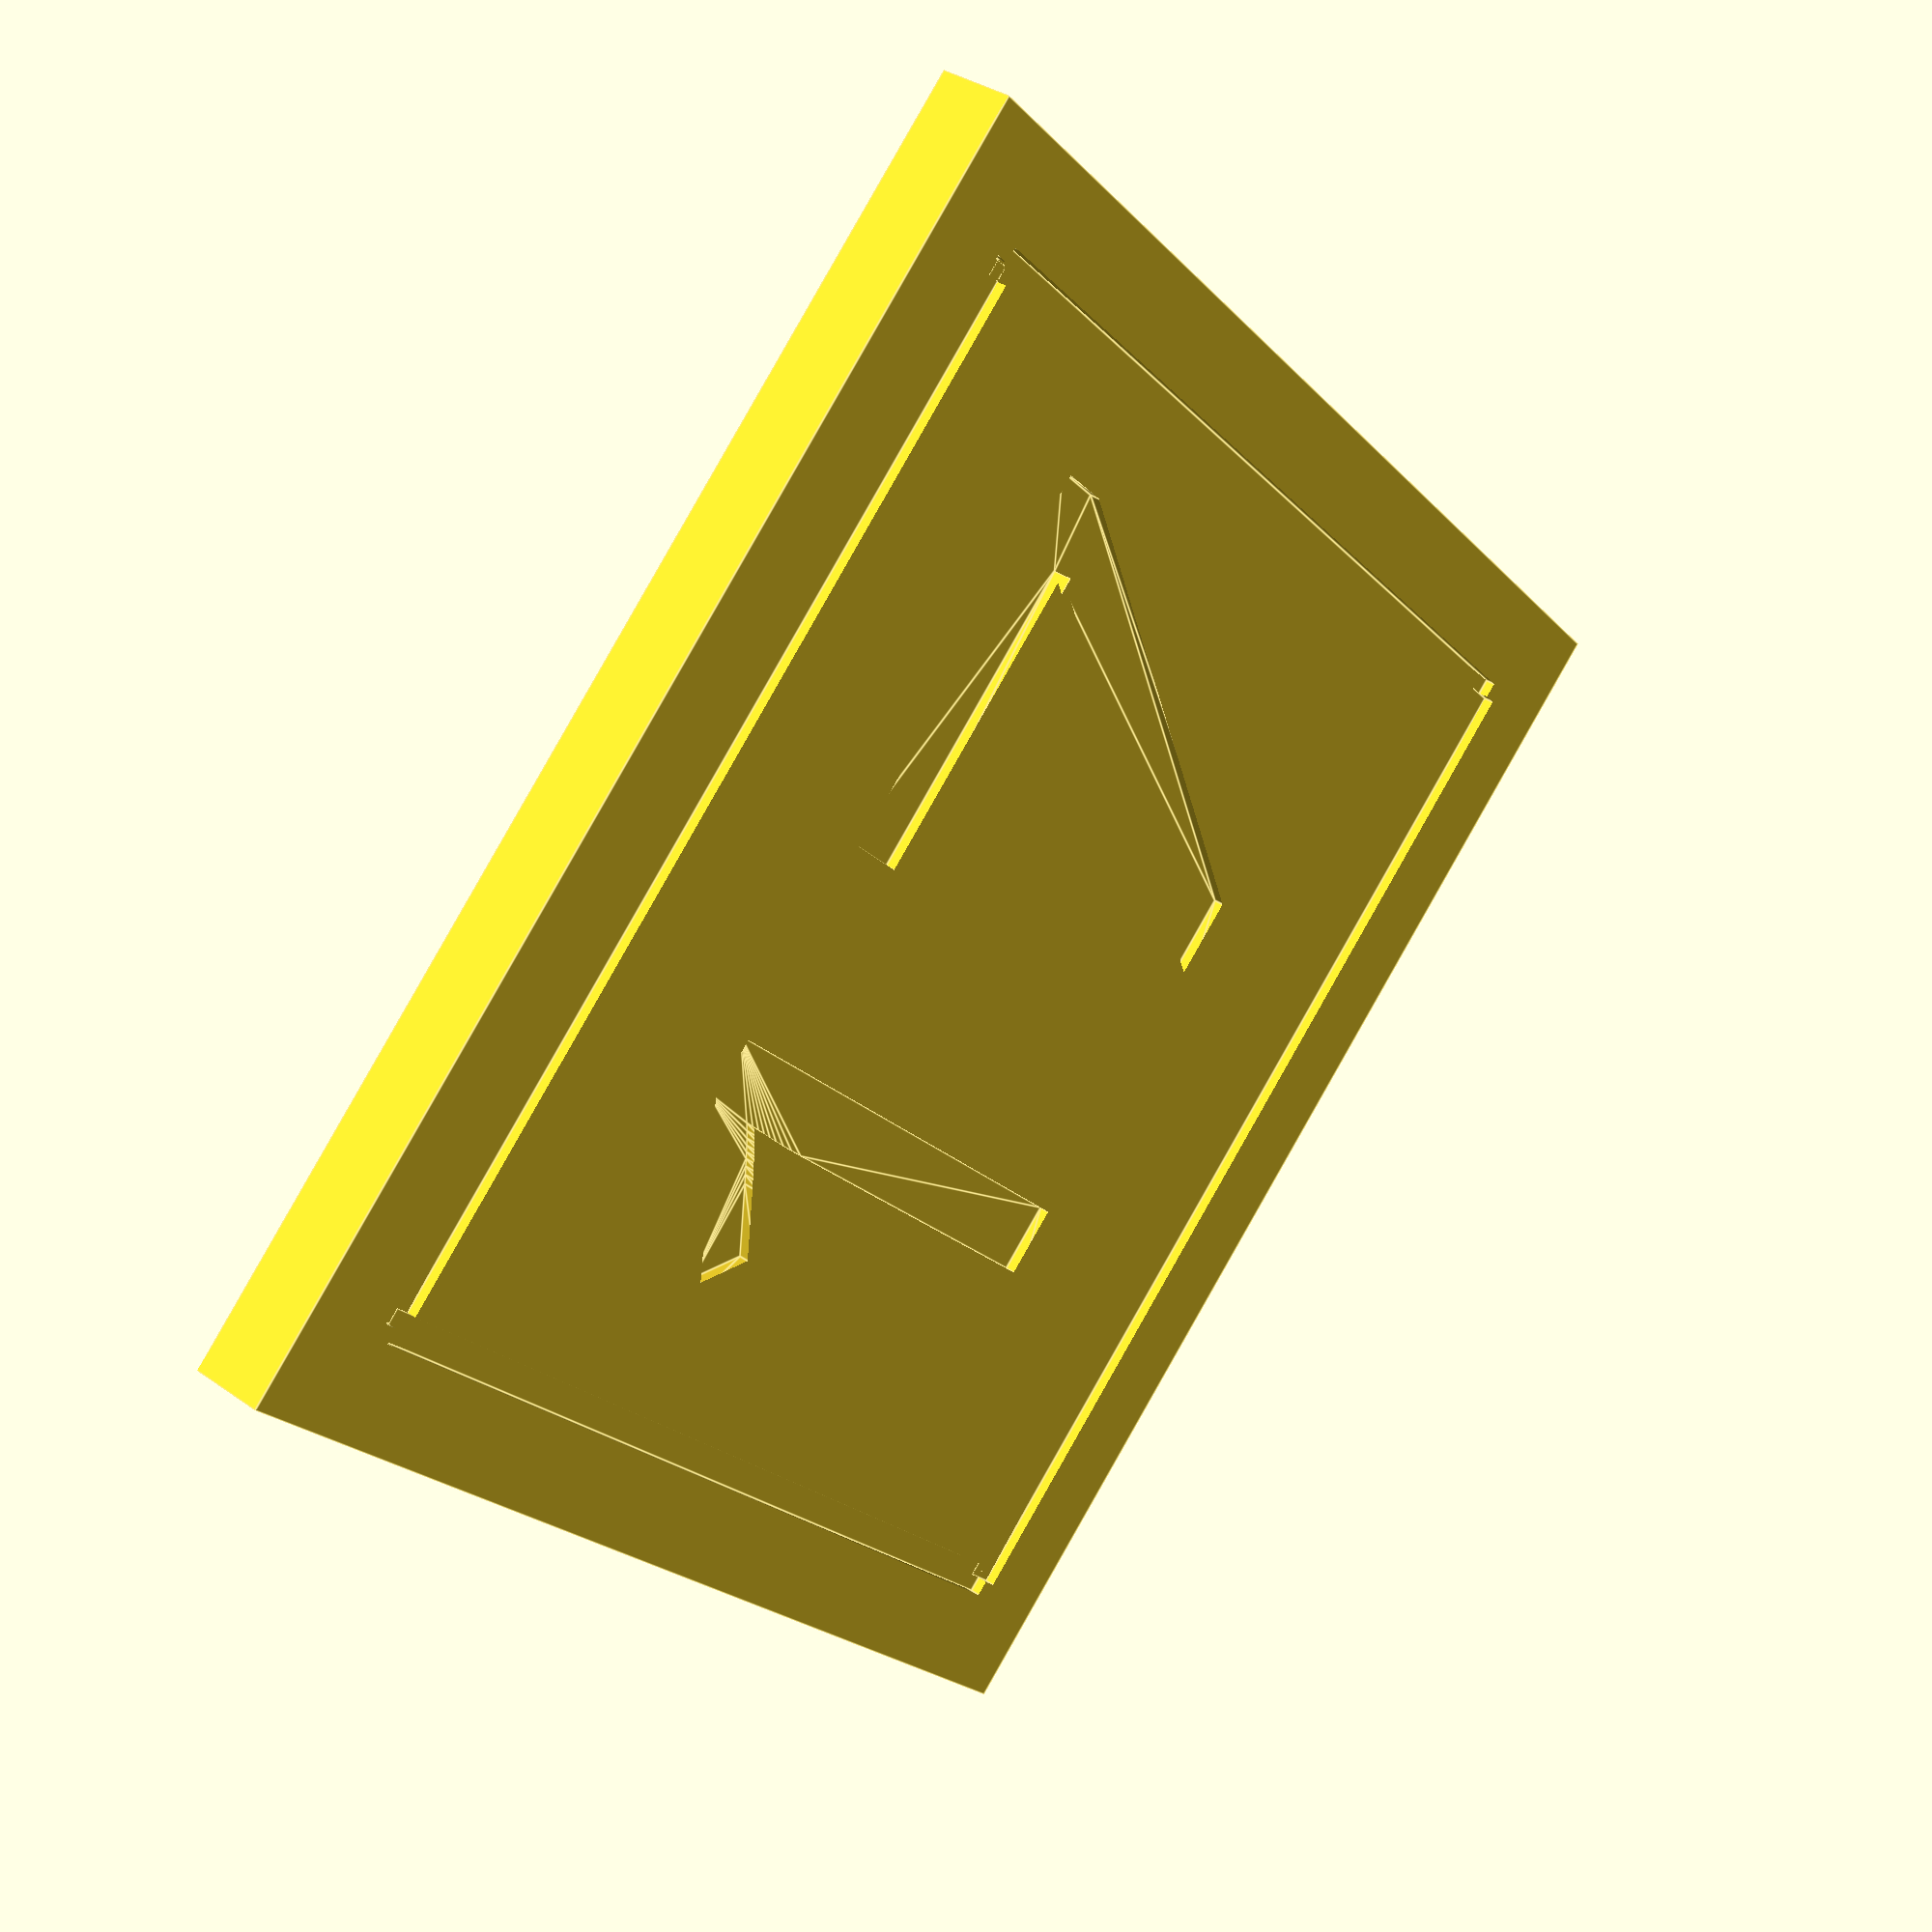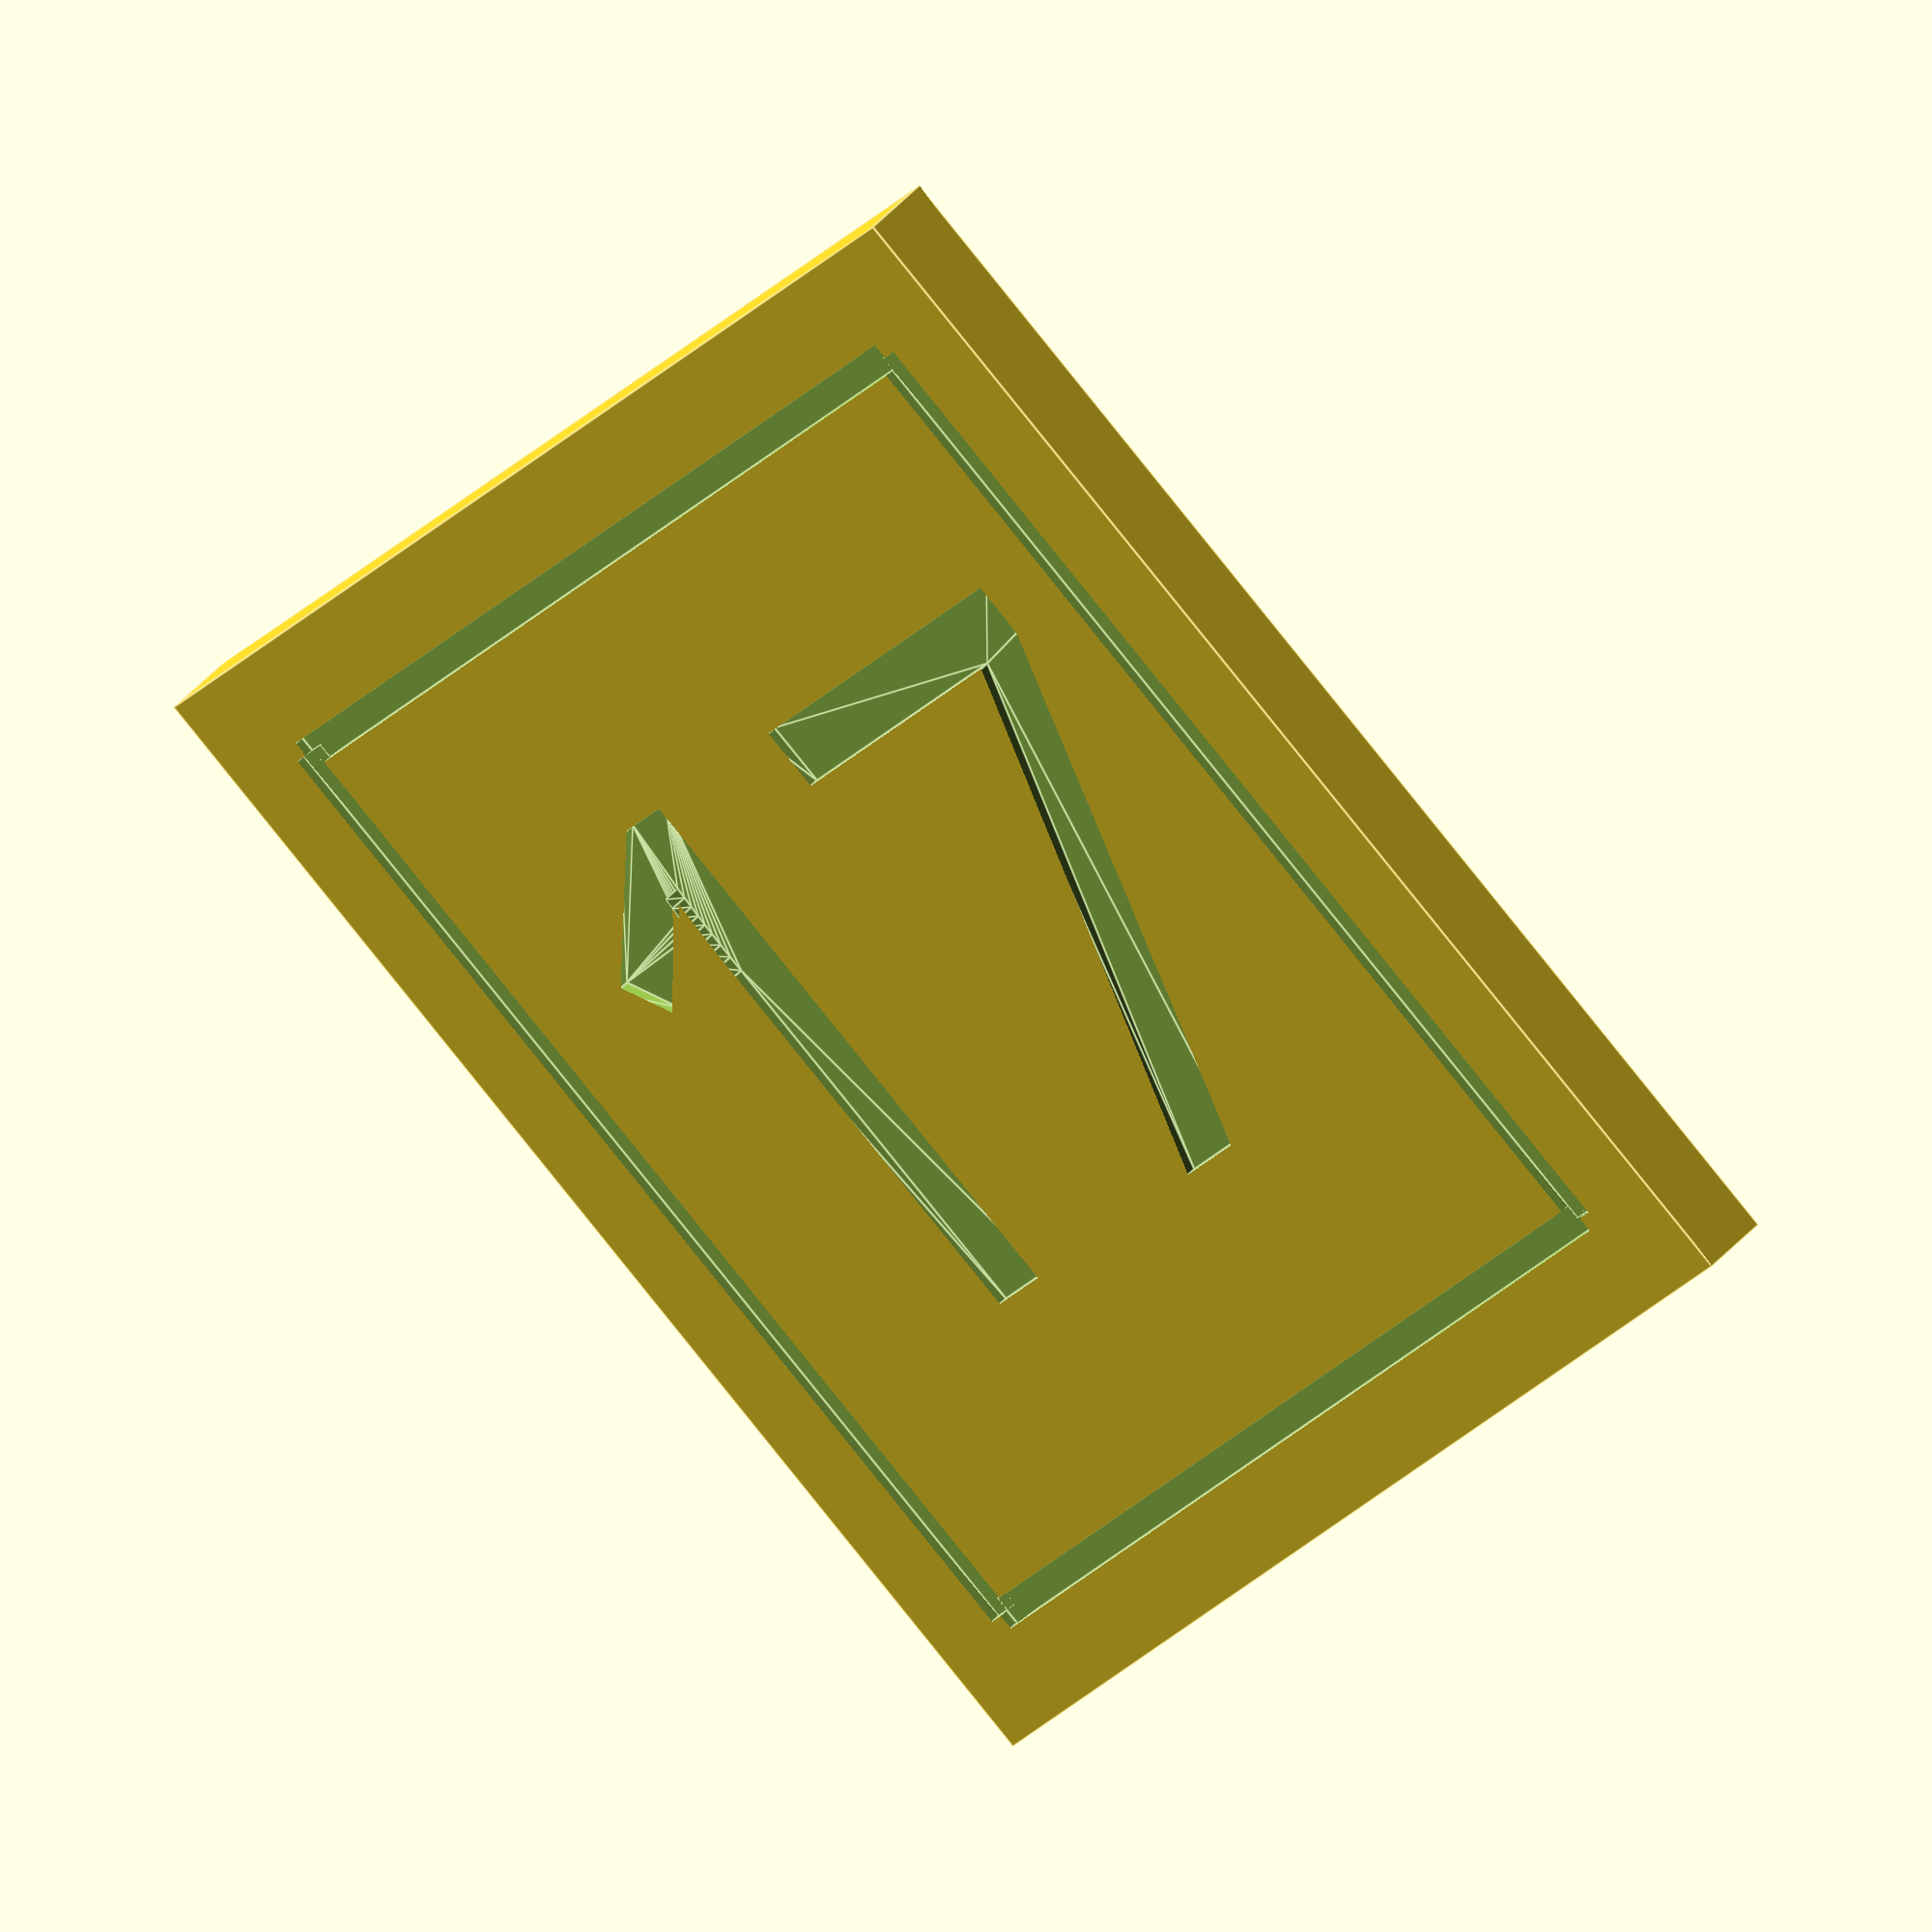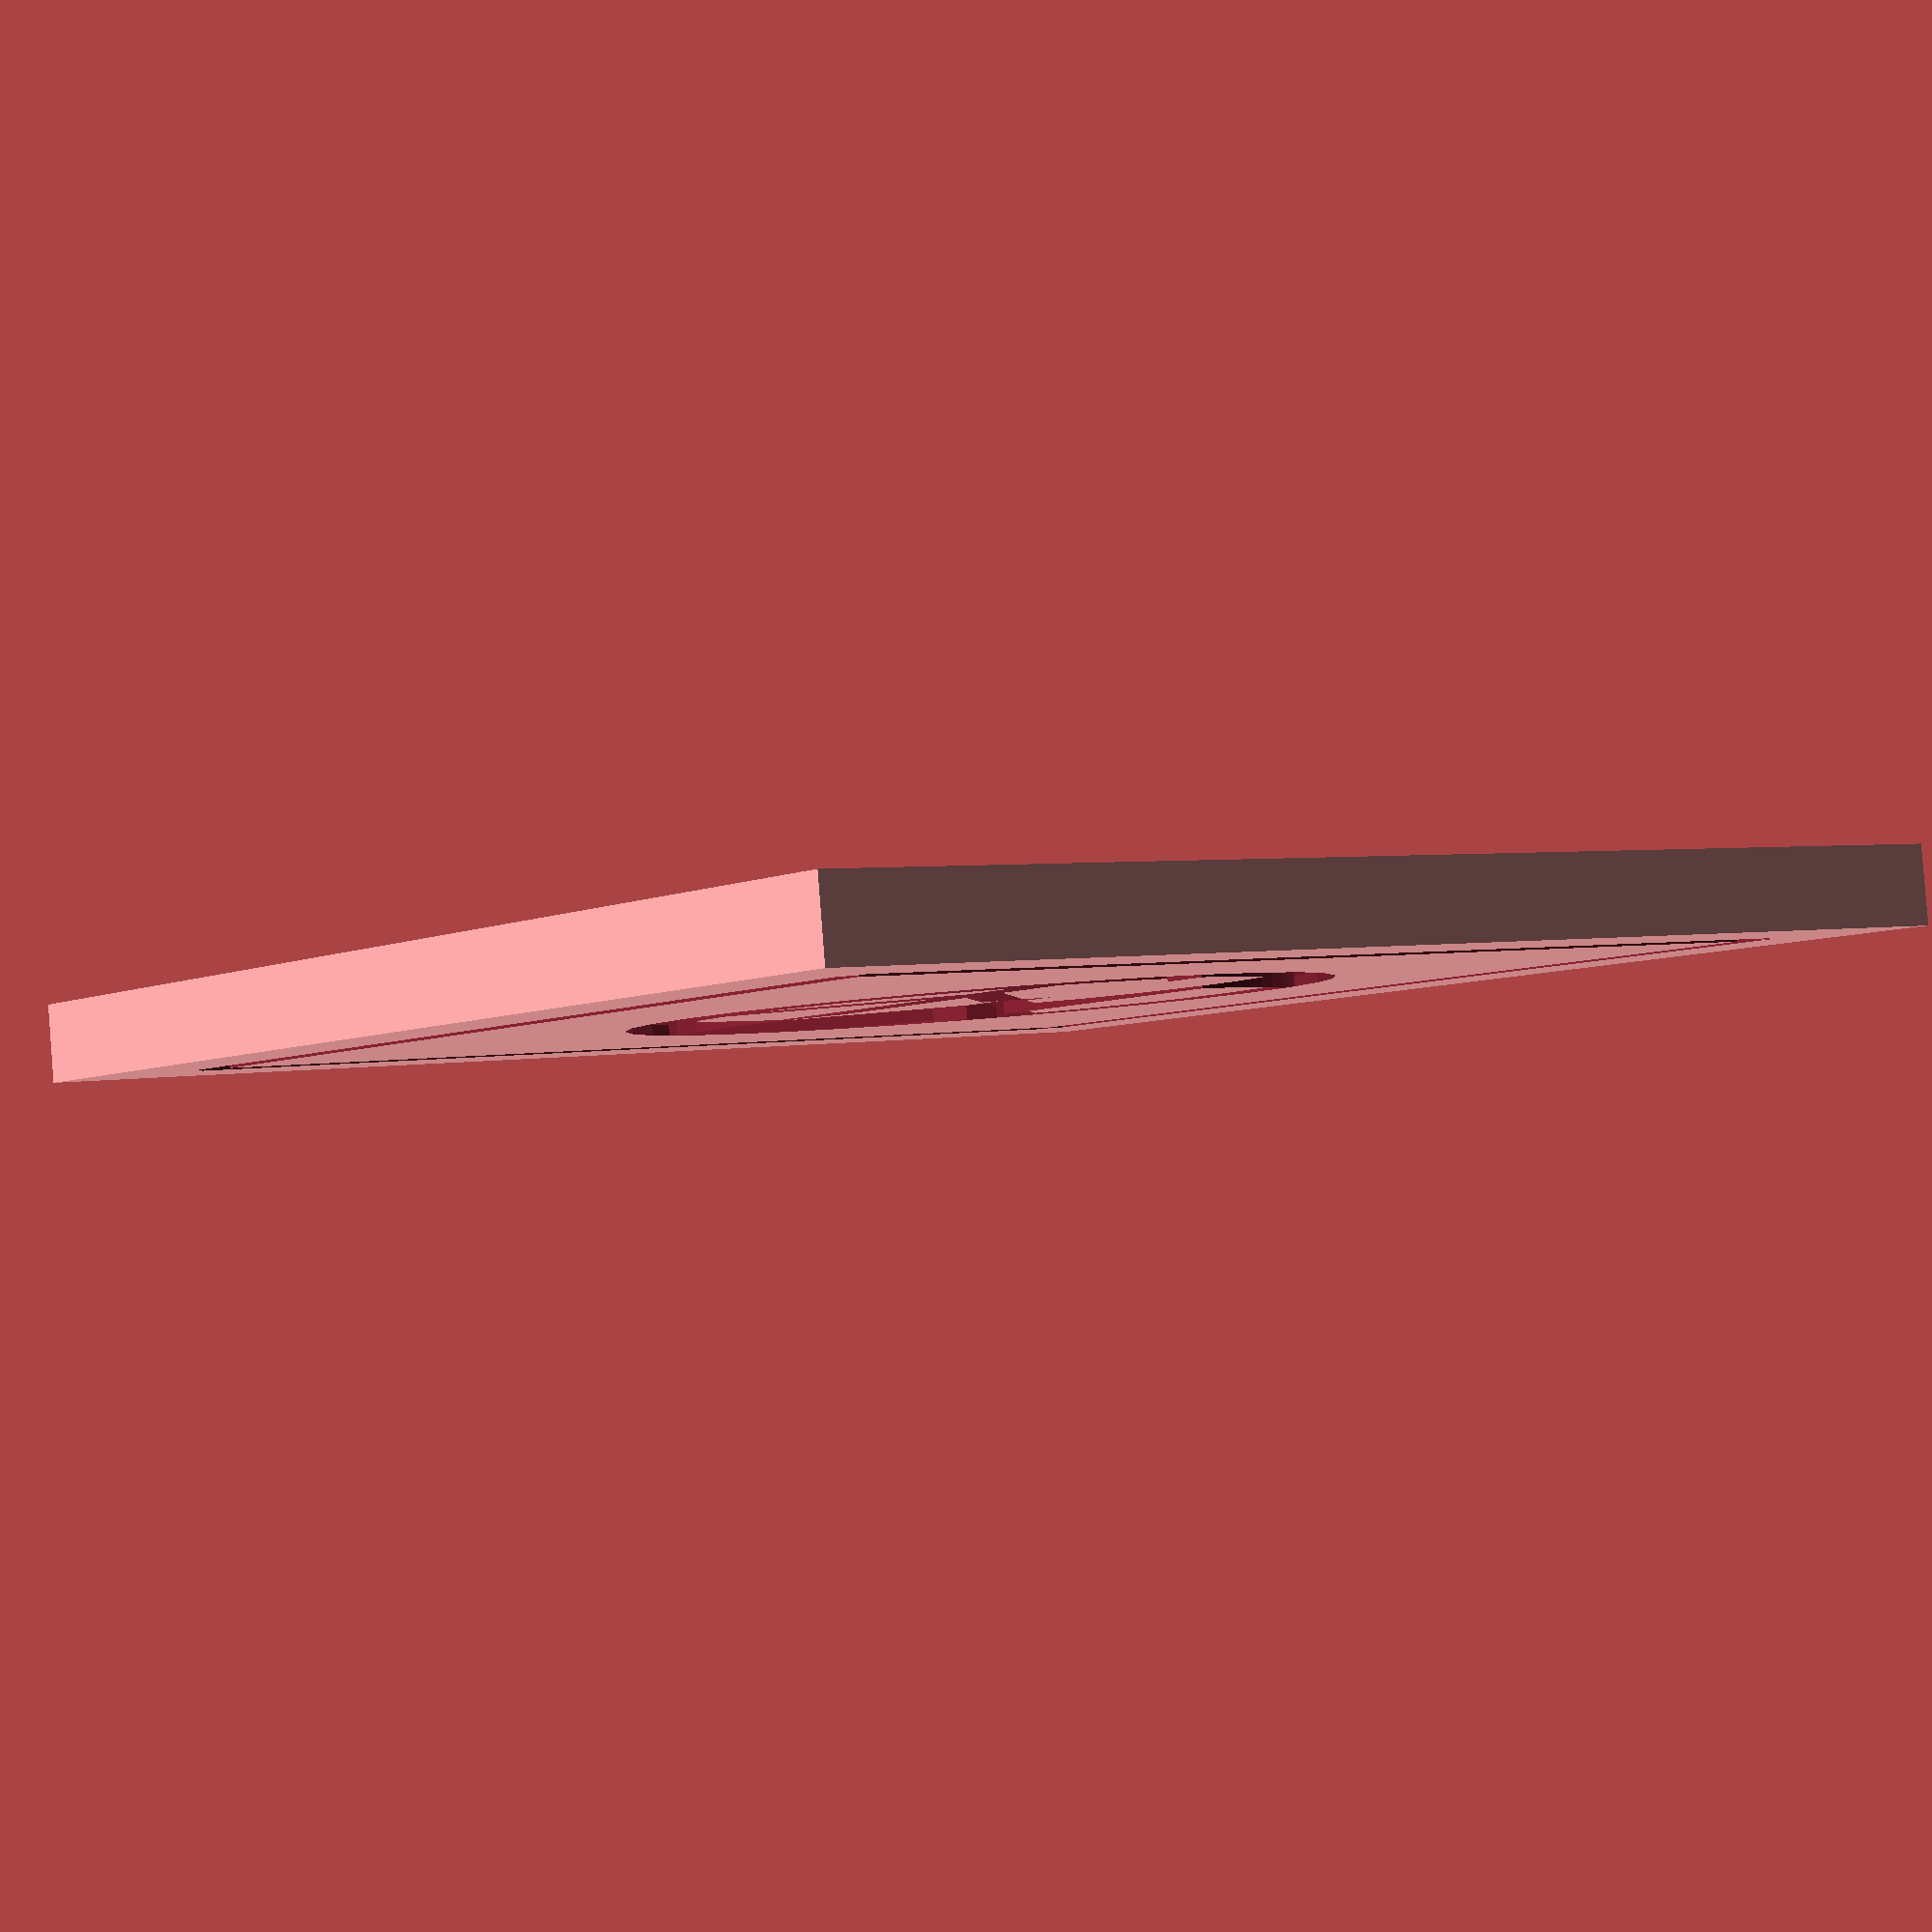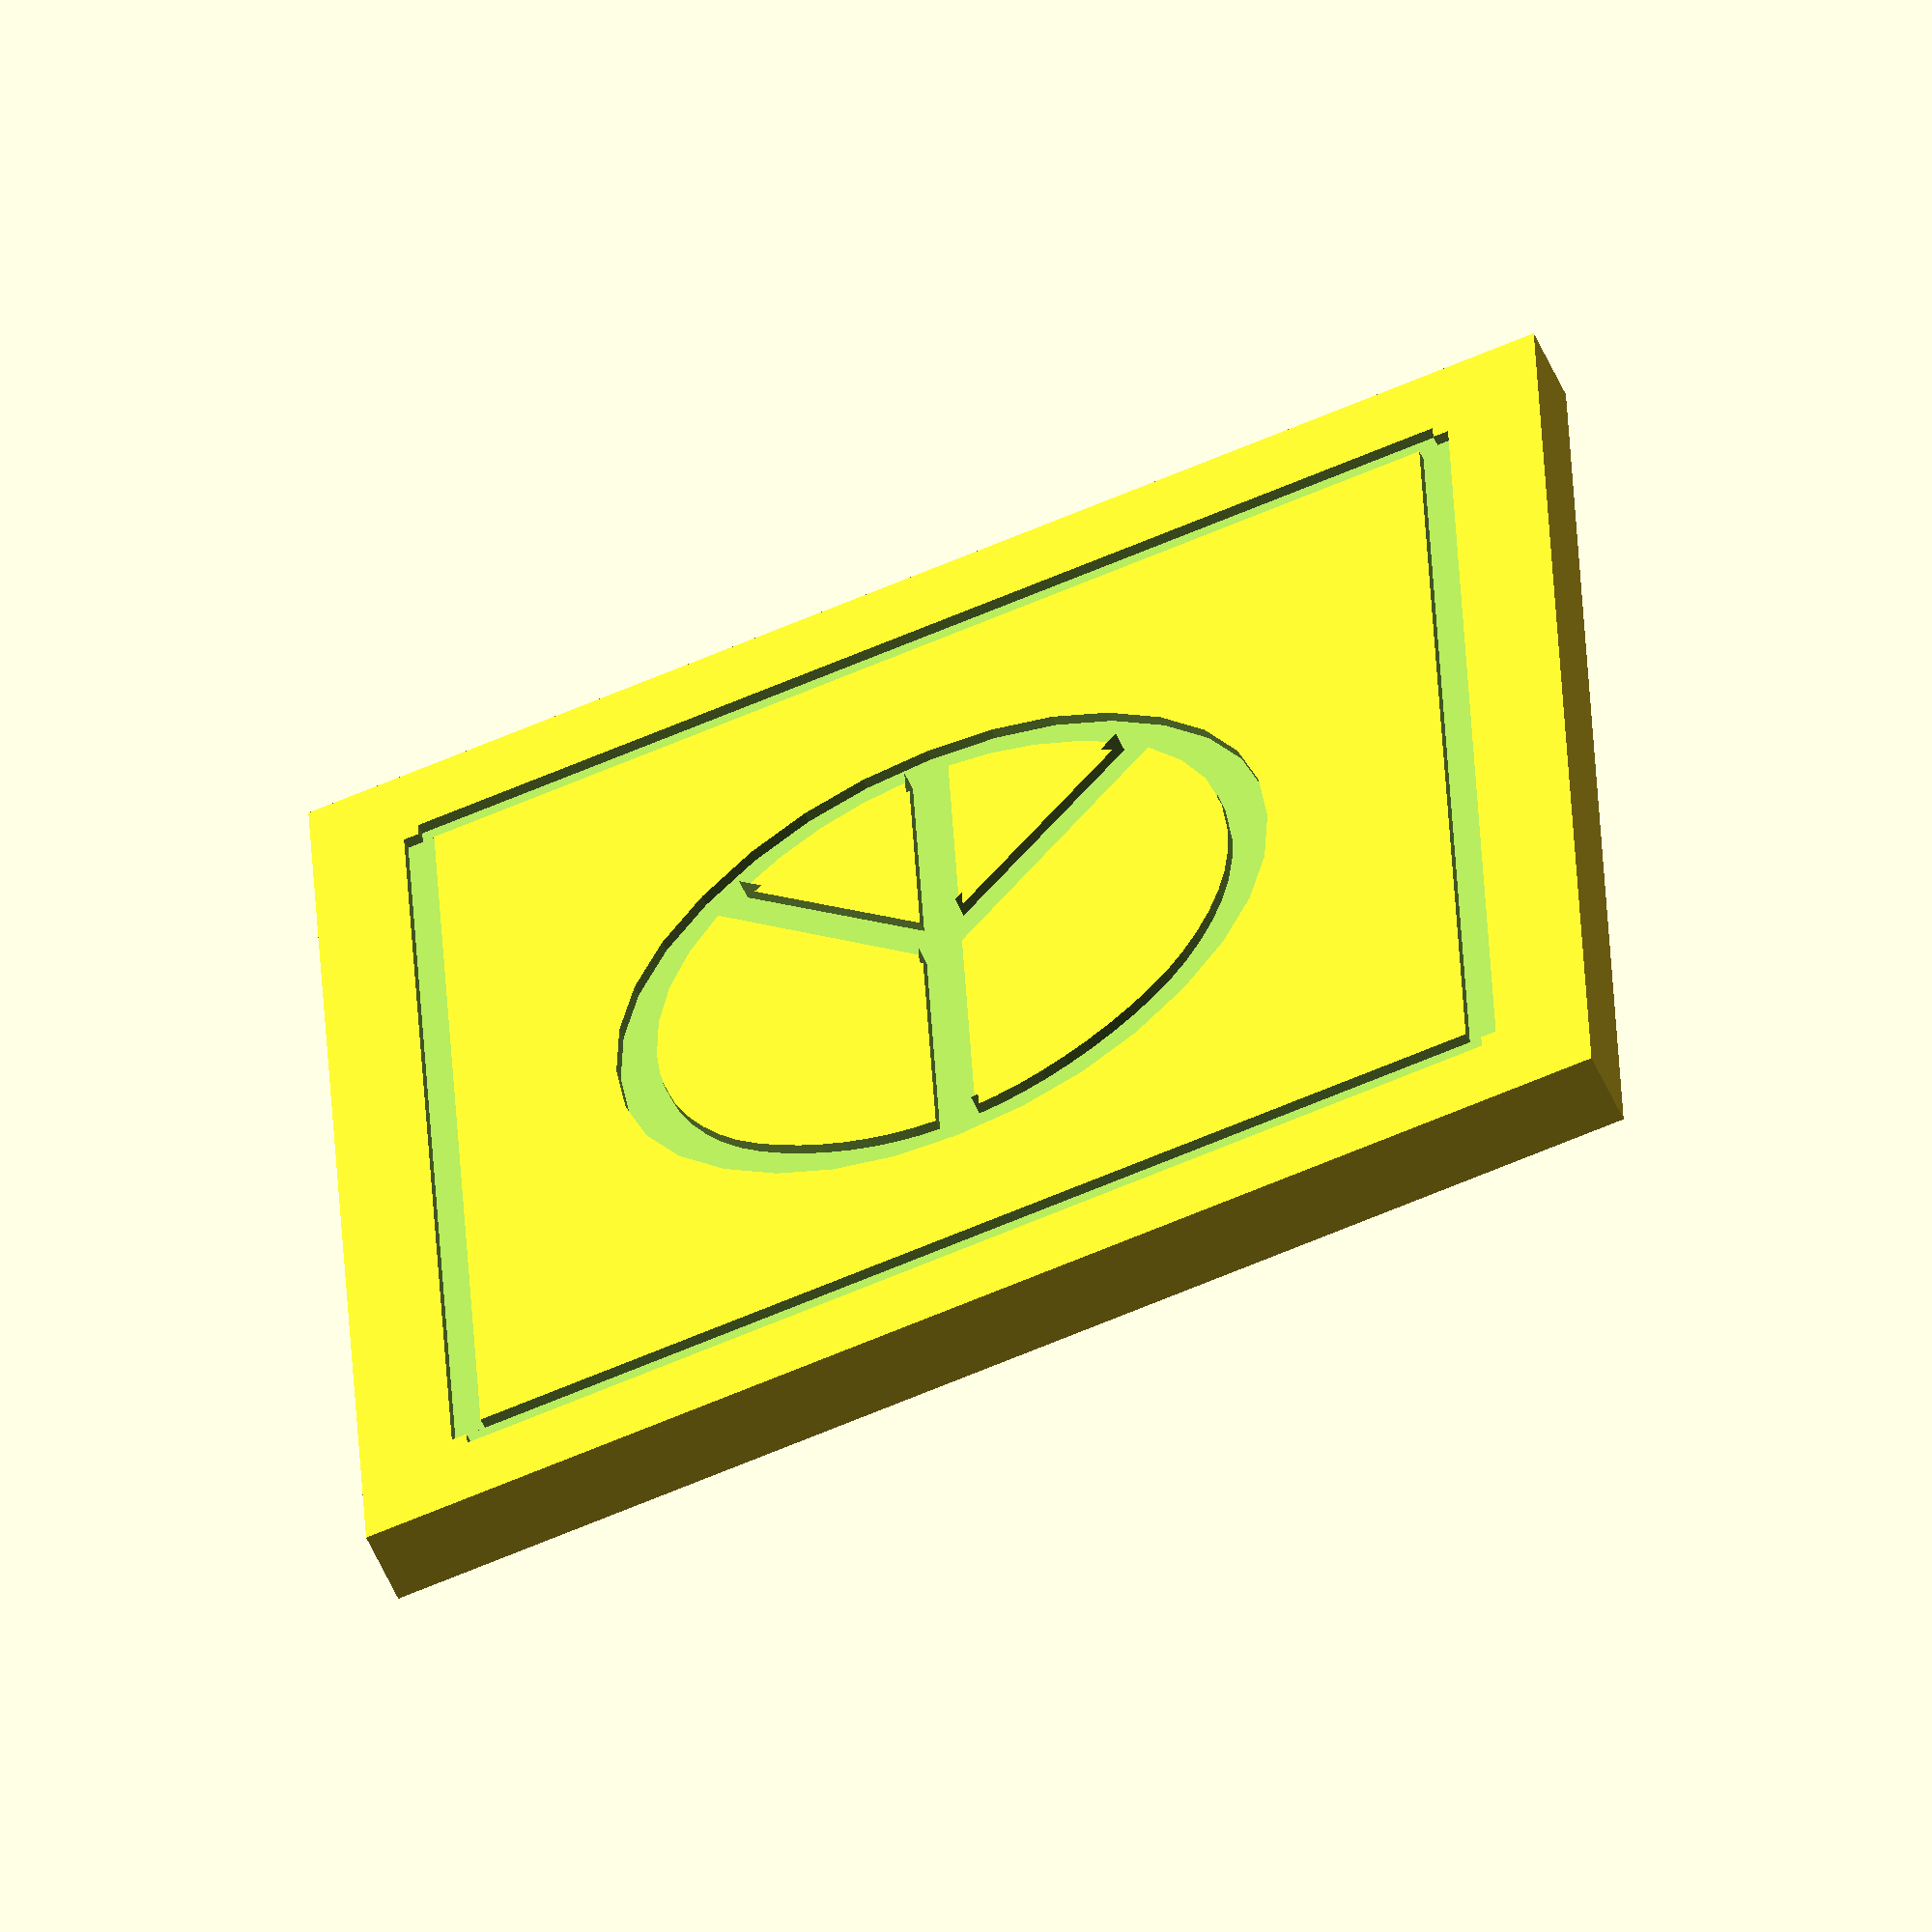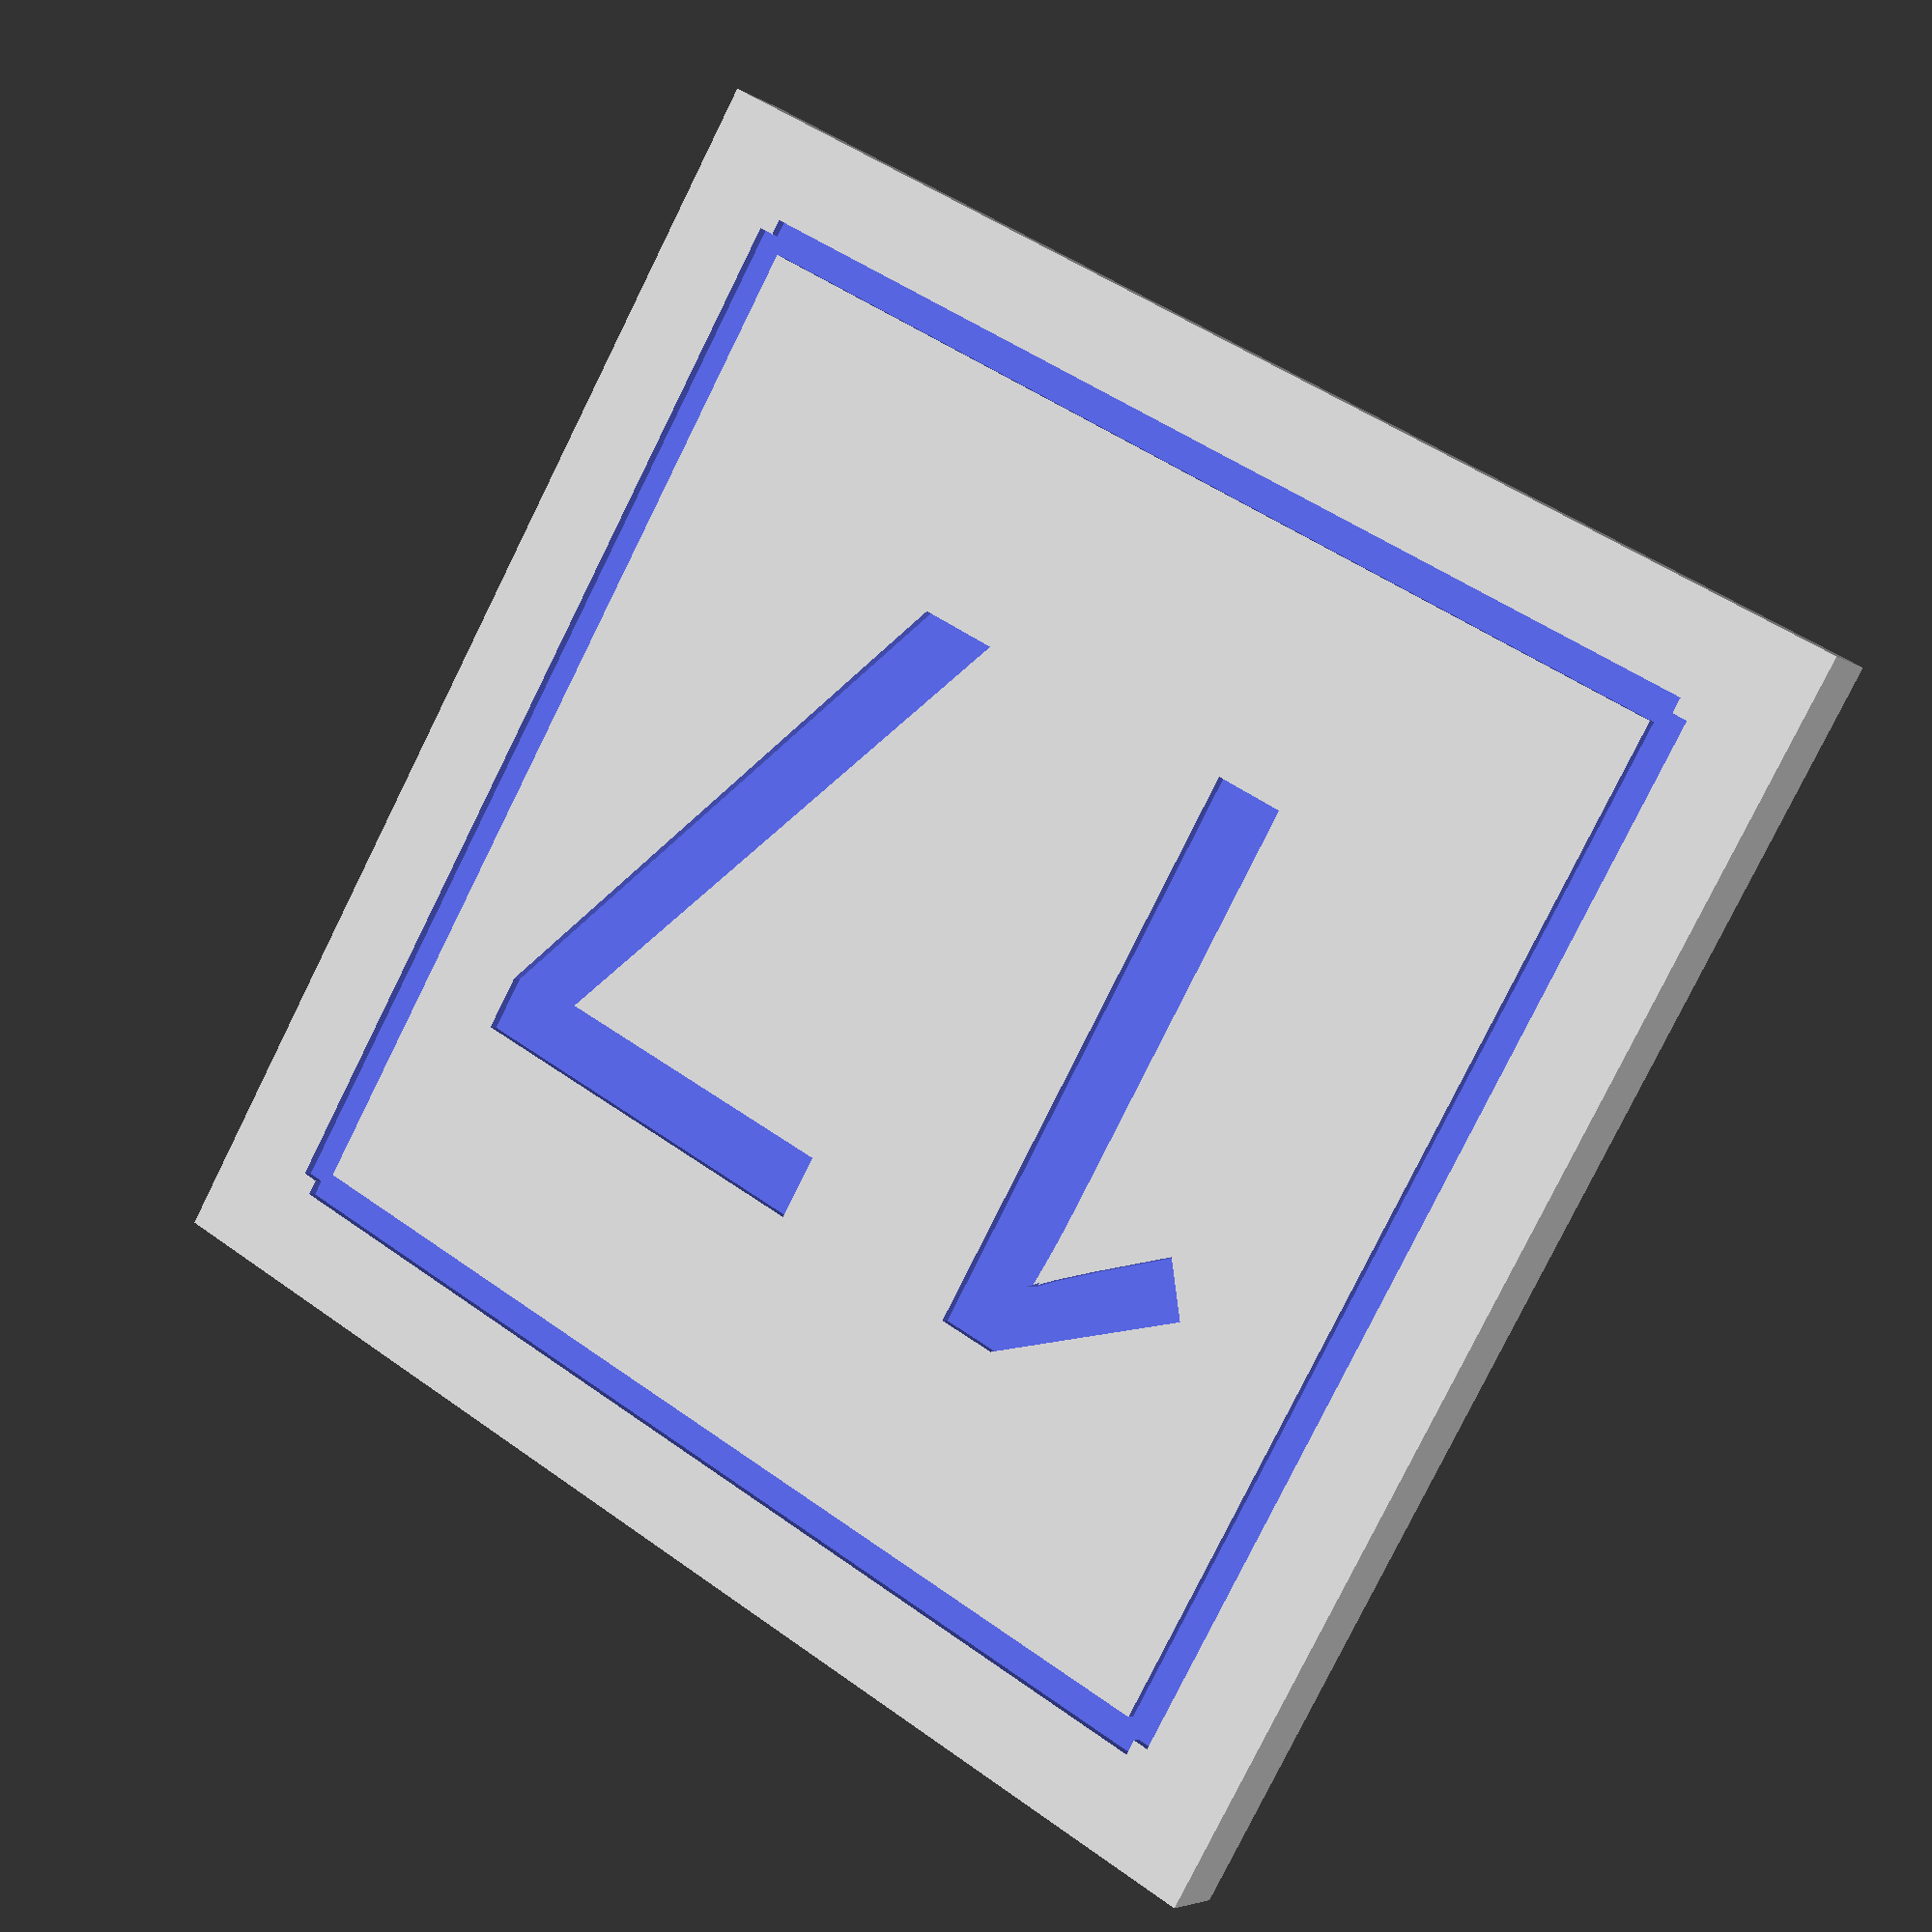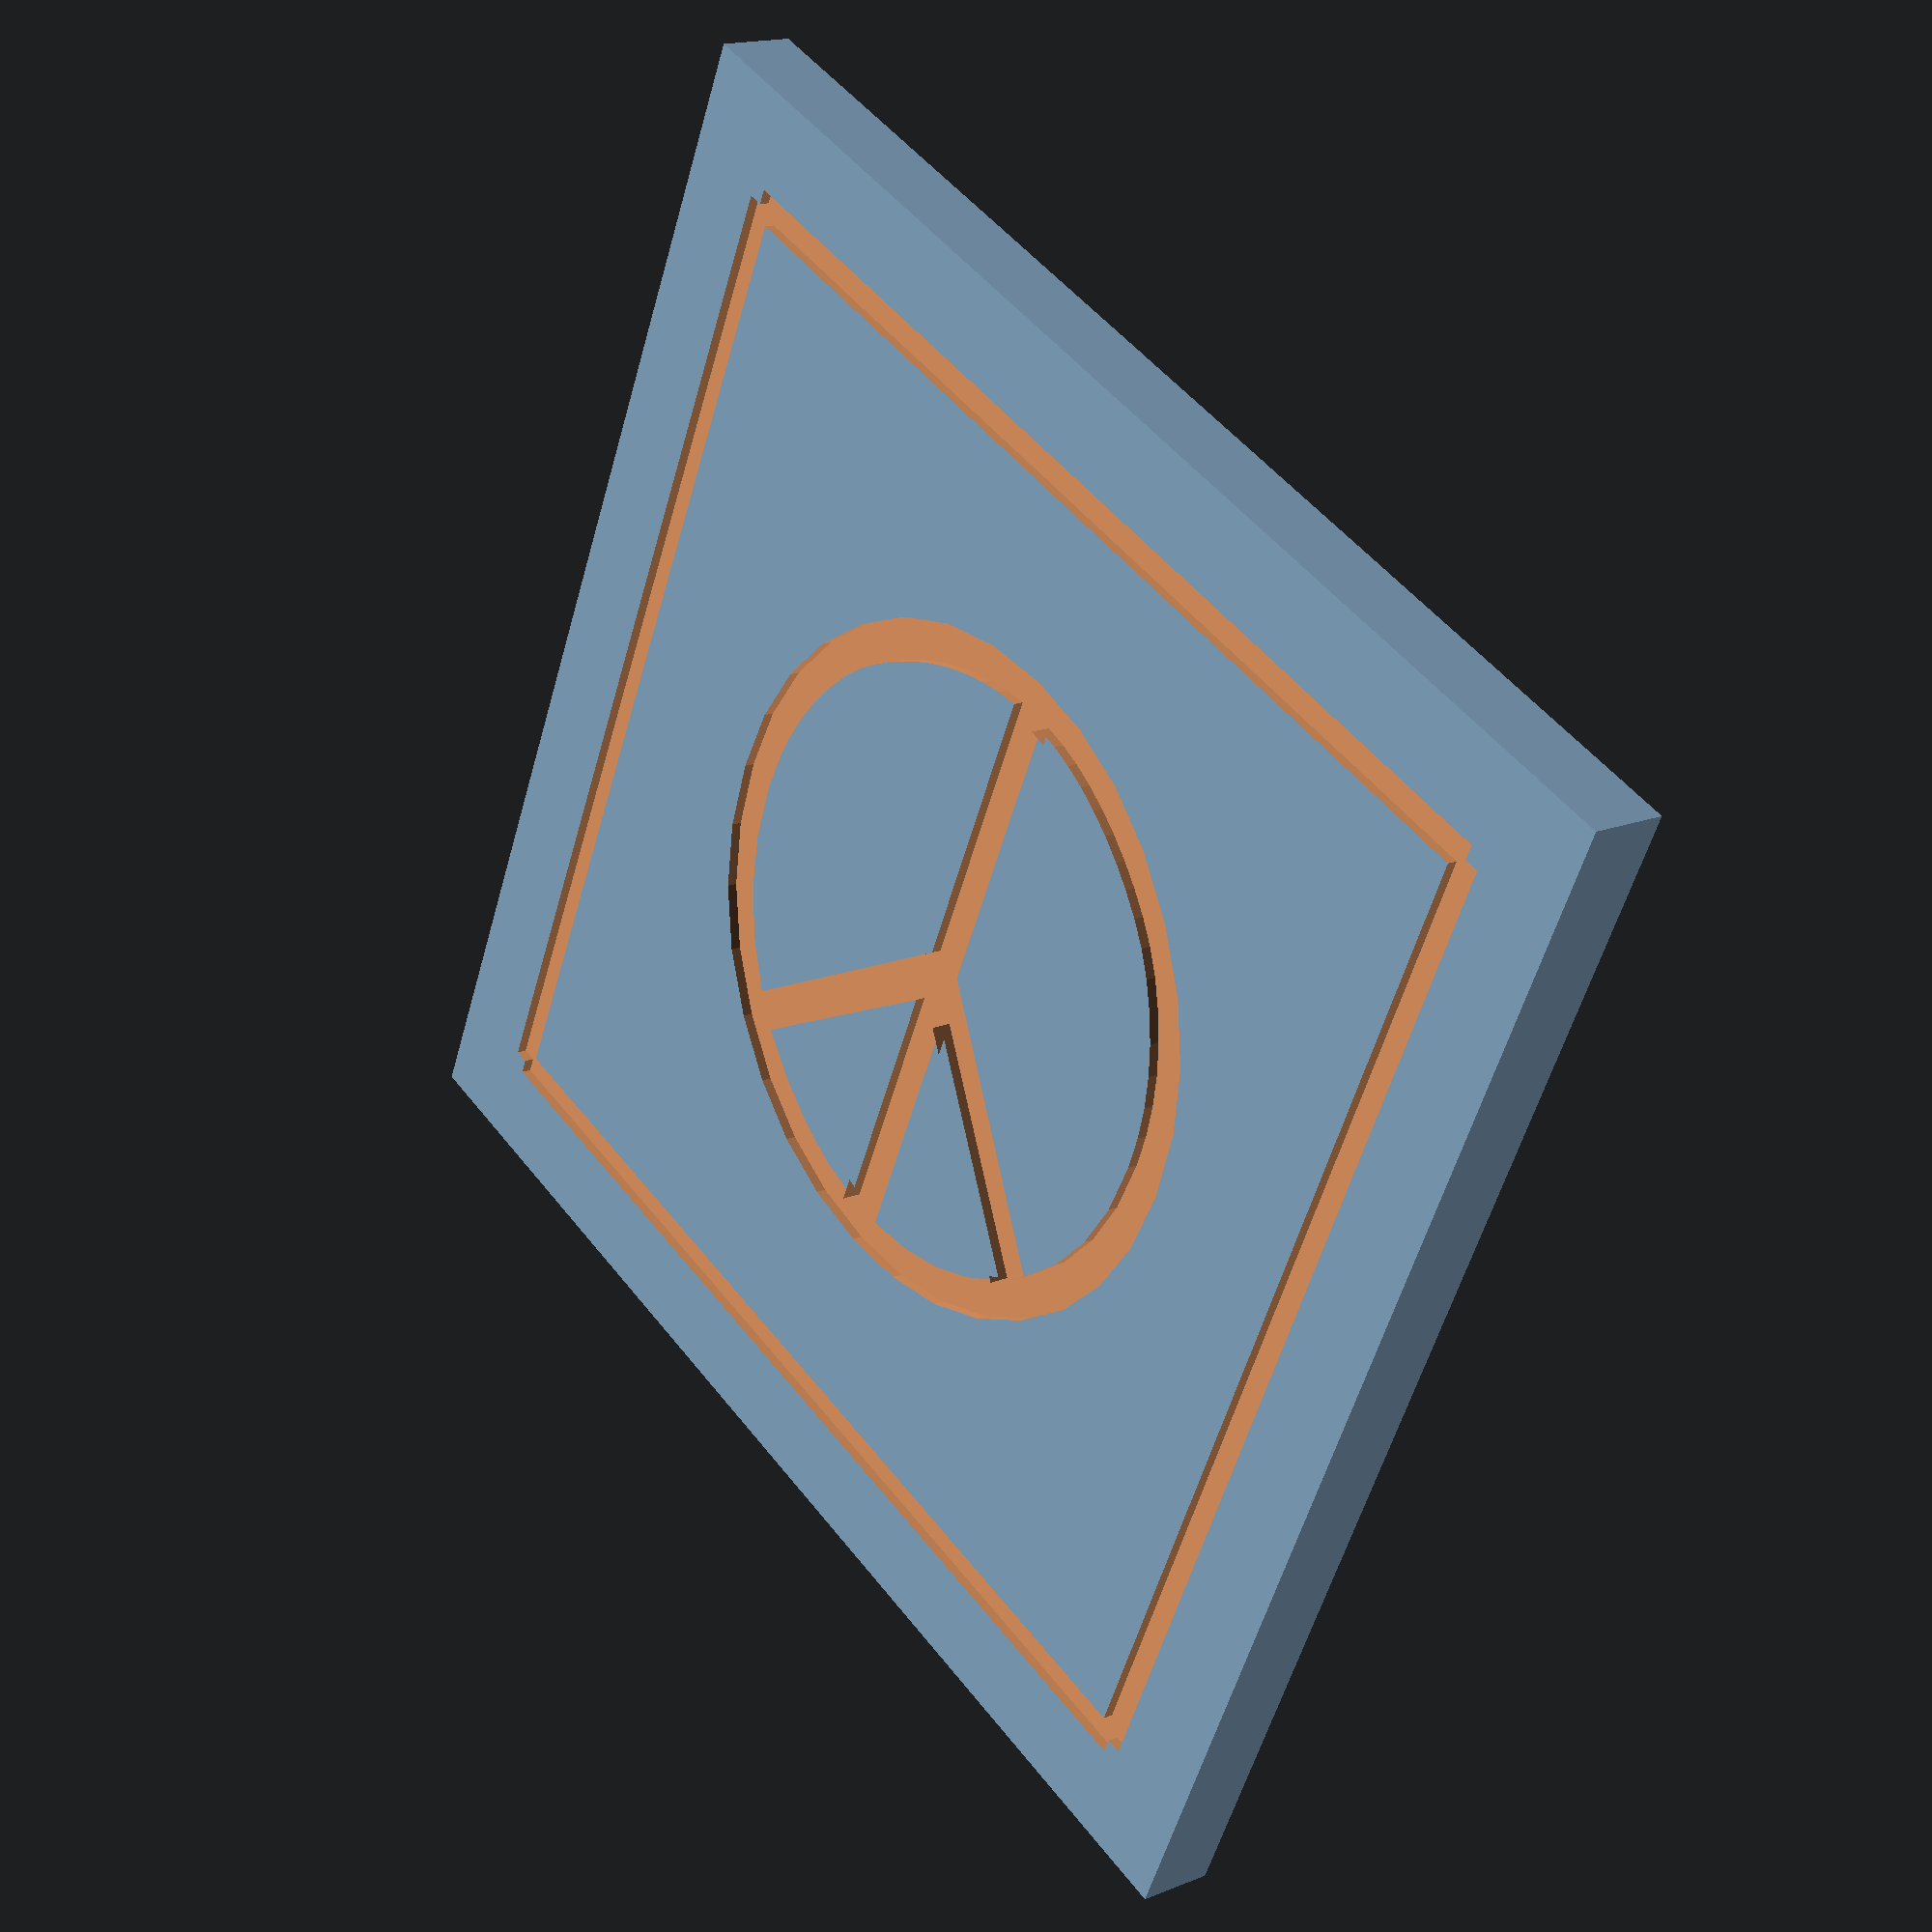
<openscad>
// -*- mode: SCAD ; c-file-style: "ellemtel" ; coding: utf-8 -*-
//
// Calender tablets for otvinta3d’s flip calender with nicer font and
// German text.
//
// © 2017 Roland Sieker <ospalh@gmail.com>
// Licence: CC-BY-SA 4.0
//


// This part is a recreation. The rest of the calender is either modified or original.
// Sourec of the original
// © 2016 otvinta3d CC-BY
// https://www.thingiverse.com/thing:1785261
// http://www.otvinta.com/download04.html

text_32_1 = "Monat";
text_32_2 = "drehen";
text_33_1 = "langsam";
text_33_2 = "drehen";
text_34_1 = "☮";
// text_34_2 = "";
// text_34_1 = "";
// logo_34 = "NN.dxf";

font = "Demos LT:style=Semibold";
// font_34 = "DejaVu Sans:style=Bold";
font_34 = "FreeSerif";

w = 50; // width of the plate
p = 3;  // height of the plate

bw = 4.3;  // Border width
nw = 1.2;
td = 0.4;  // Text depth

textsize_day = 0.55* (w-2*bw);
textsize_32 = 0.18 * (w-2*bw);
textsize_33 = 0.15 * (w-2*bw);
// textsize_34 = 0.15 * (w-2*bw);
textsize_34 = 0.7 * (w-2*bw);
spacing = 1.5;


some_distance = 55;
ms = 0.01;  // Muggeseggele.


// Generate cards from 1 through 17.
front_day = 17;

translate([0,0,p/2])
{
   calender_card(front_day);
}


module calender_card(front_day)
{
   difference()
   {
      notched_card();
      day_text(front_day);
      rotate([180,0,0])
      {
         day_text(front_day+17);
      }
   }
}


module notched_card()
{
   difference()
   {
      cube([w,w,p], center=true);
      notches();
      rotate([0,180,0])
      {
         notches();
      }
   }
}

module notches()
{
   for (quad=[0,90,180,270])
   {
      rotate(quad)
      {
         notch();
      }
   }
}
module notch()
{
   translate([0,w/2-bw,p/2])
   {
      cube([w-2*bw, nw, 2*td], center=true);
   }
}



module day_text(day)
{
   translate([0,0,p/2-td])
   {
      linear_extrude(2*td)
      {
         day_text_2d(day);
      }
   }
}


module day_text_2d(day)
{
   if (day <= 31)
   {
      big_text(day);
   }
   if (32 == day)
   {
      text_32();
   }
   if (33 == day)
   {
      text_33();
   }
   if (34 == day)
   {
      text_34();
   }
}

module big_text(day)
{
   text(
      text=str(day), halign="center", valign="center", font=font,
      size=textsize_day);
}


module text_32()
{
   translate([0, 0.5*spacing*textsize_32])
   {
      text(
         text=text_32_1, halign="center", valign="center", font=font,
         size=textsize_32);
   }
   translate([0, -0.5*spacing*textsize_32])
   {
      text(
         text=text_32_2, halign="center", valign="center", font=font,
         size=textsize_32);
   }

}
module text_33()
{
   translate([0, 0.5*spacing*textsize_33])
   {
      text(
         text=text_33_1, halign="center", valign="center", font=font,
         size=textsize_33);
   }
   translate([0, -0.5*spacing*textsize_33])
   {
      text(
         text=text_33_2, halign="center", valign="center", font=font,
         size=textsize_33);
   }

}

module text_34()
{
   text(
      text=text_34_1, halign="center", valign="center", font=font_34,
      size=textsize_34);
}

//module text_34()
//{
//   translate([0, 0.5*spacing*textsize_34])
//   {
//      text(
//         text=text_34_1, halign="center", valign="center", font=font,
//         size=textsize_34);
//   }
//   translate([0, -0.5*spacing*textsize_34])
//   {
//      text(
//         text=text_34_2, halign="center", valign="center", font=font,
//         size=textsize_34);
//   }
//}

</openscad>
<views>
elev=325.8 azim=315.8 roll=313.6 proj=p view=edges
elev=140.6 azim=129.8 roll=144.7 proj=o view=edges
elev=272.9 azim=142.1 roll=175.5 proj=p view=solid
elev=236.1 azim=182.7 roll=336.4 proj=o view=wireframe
elev=4.7 azim=210.0 roll=27.5 proj=p view=wireframe
elev=343.3 azim=155.5 roll=230.8 proj=p view=solid
</views>
